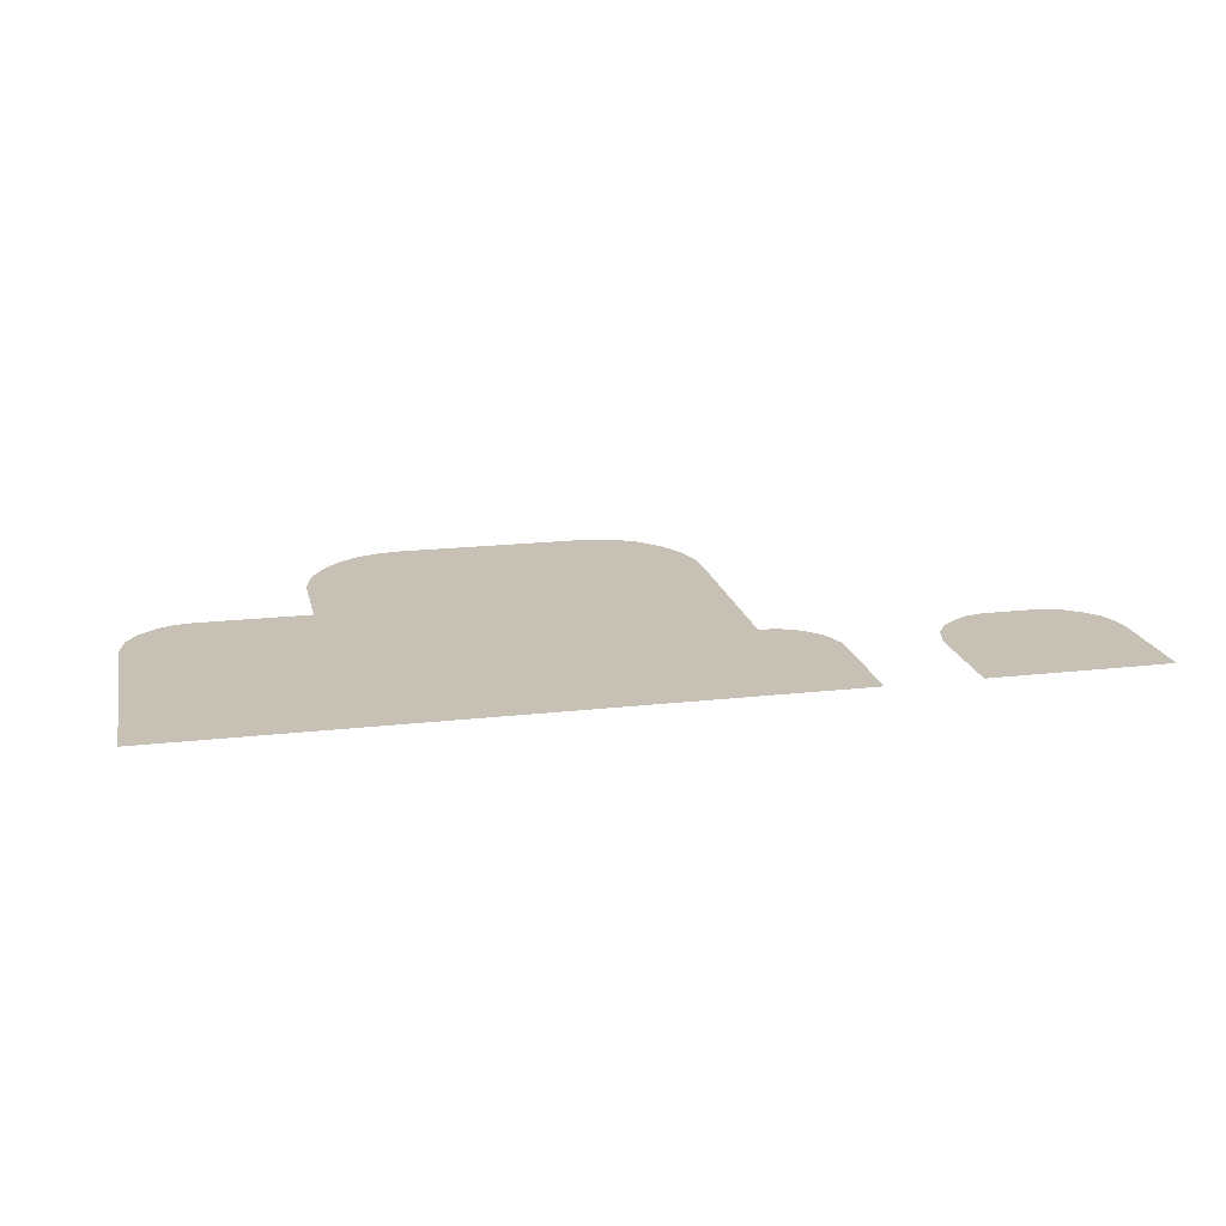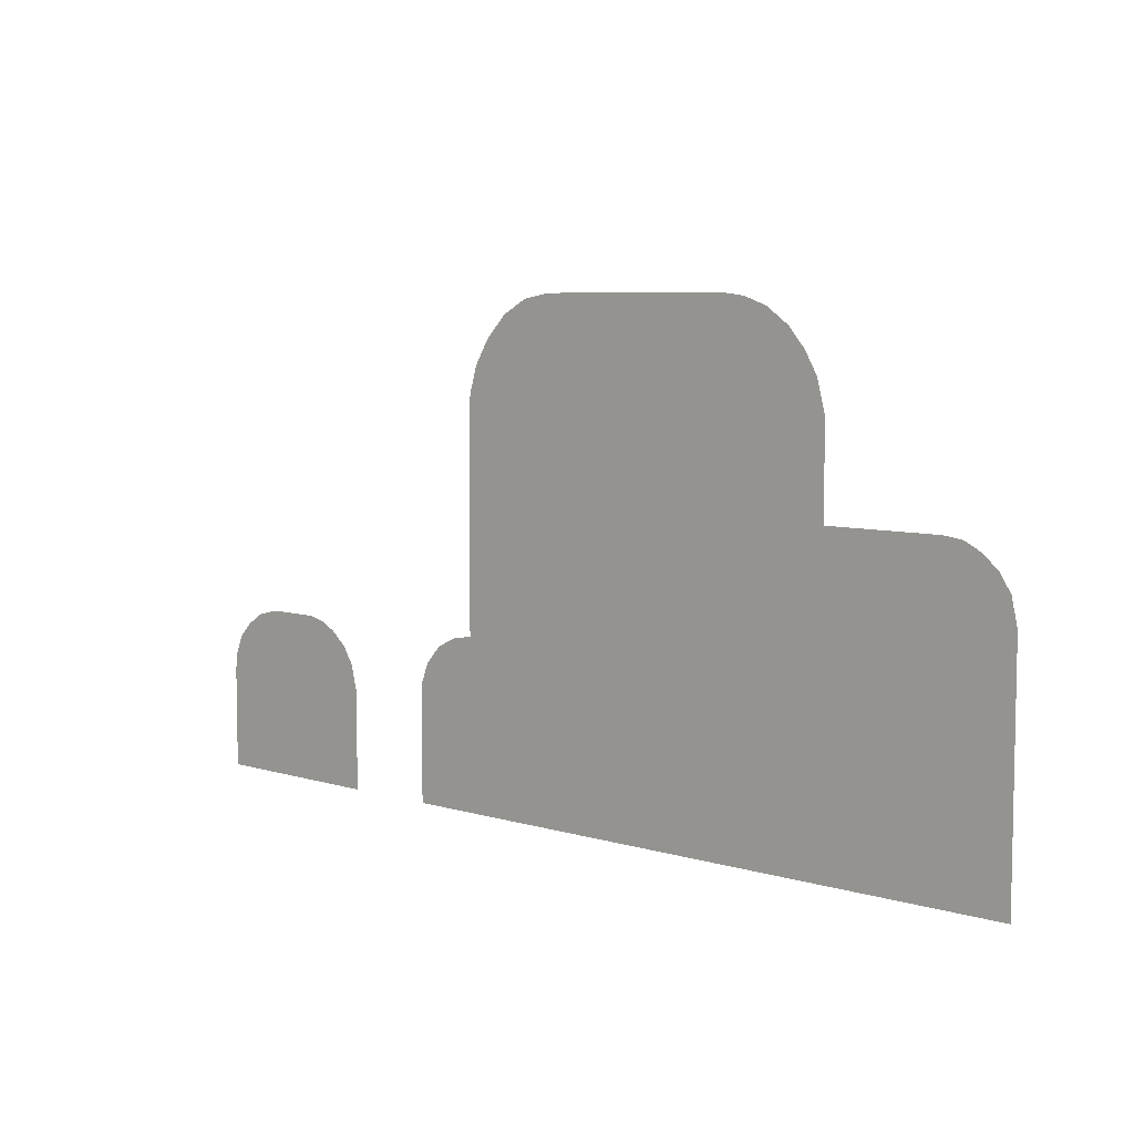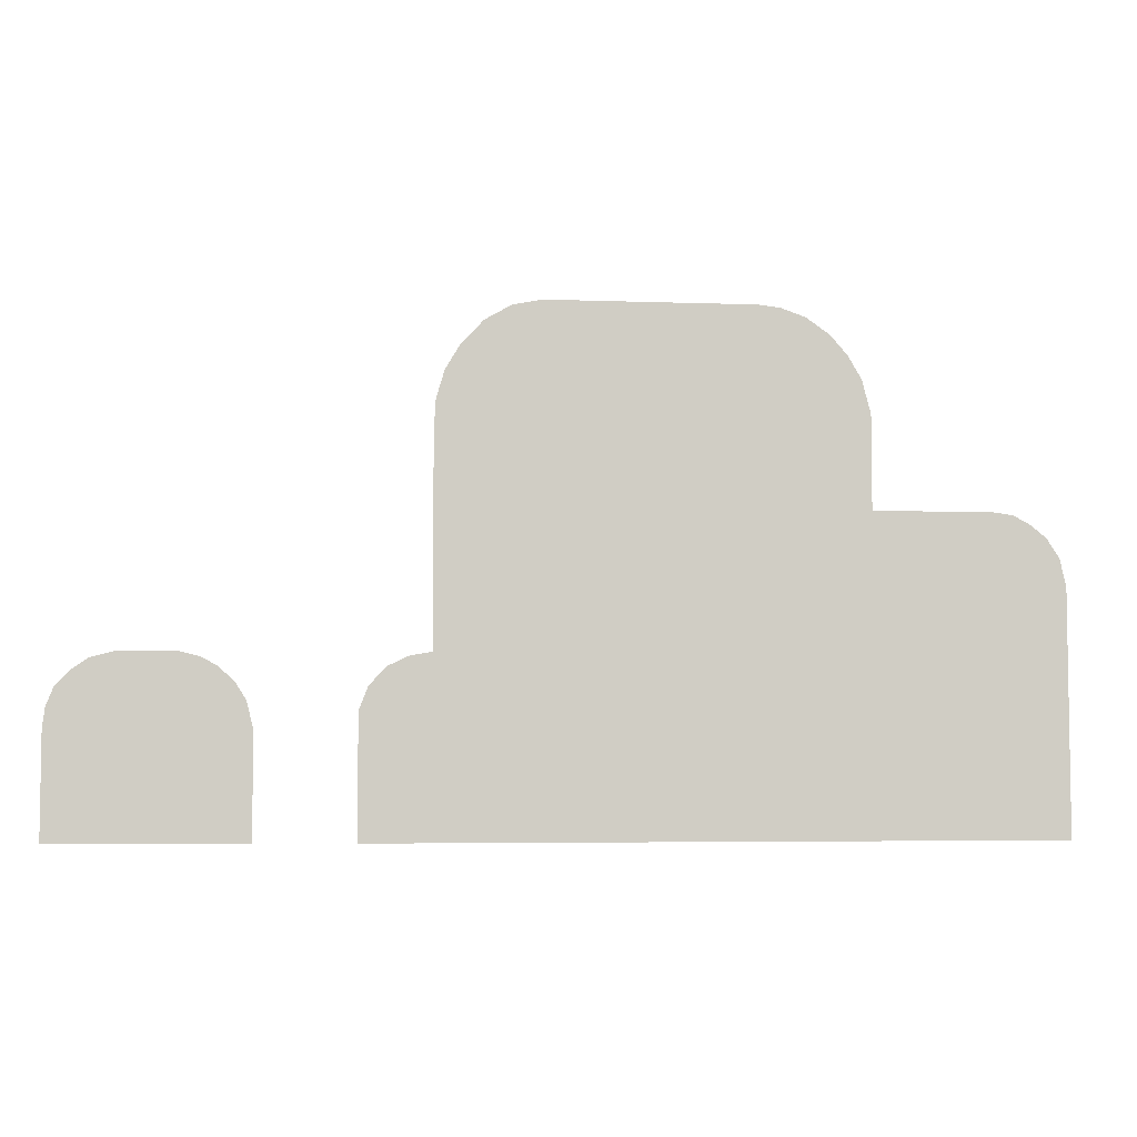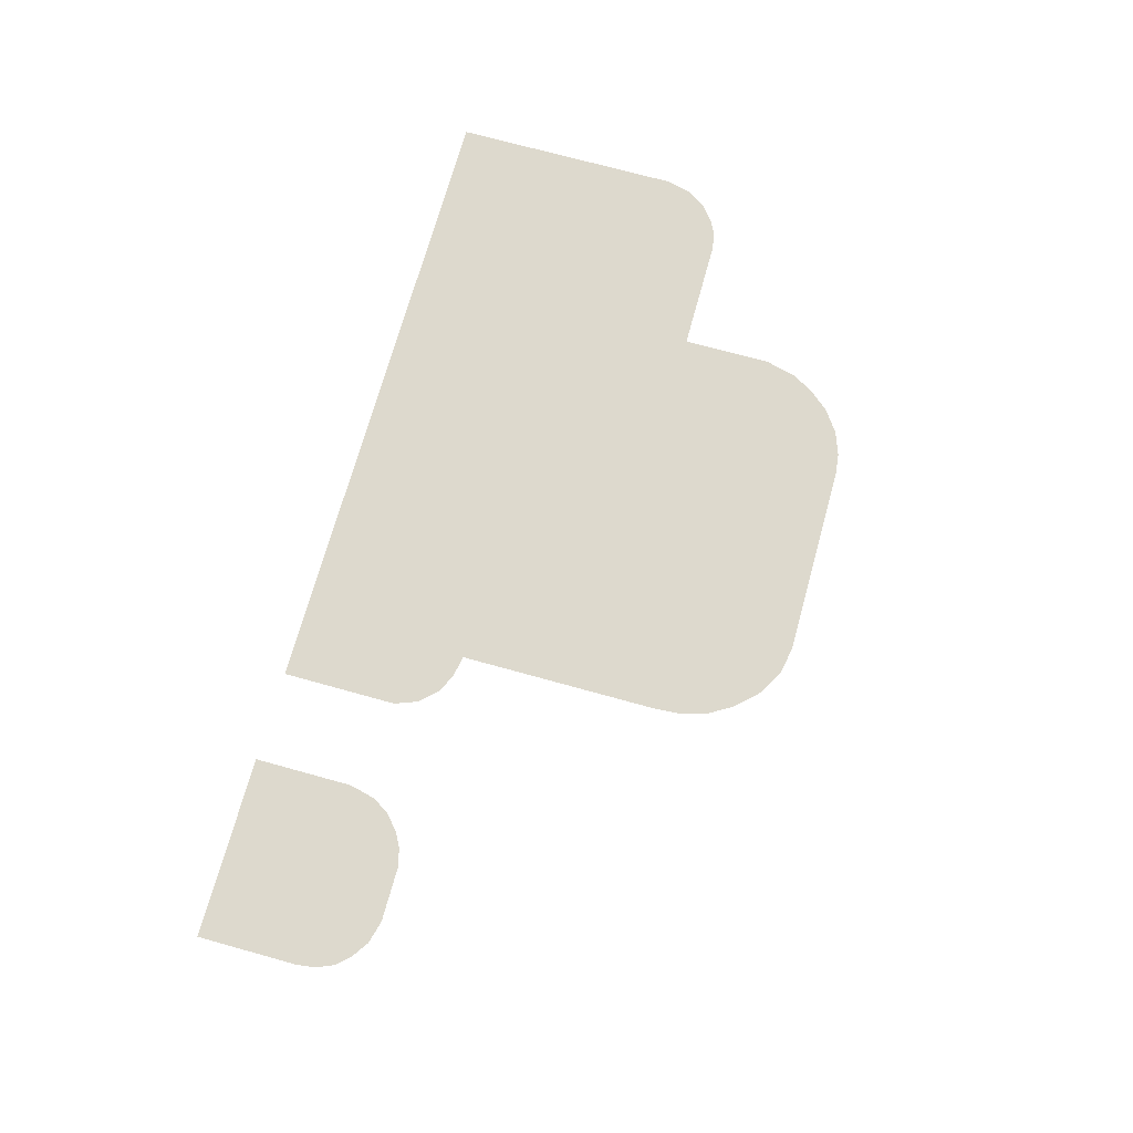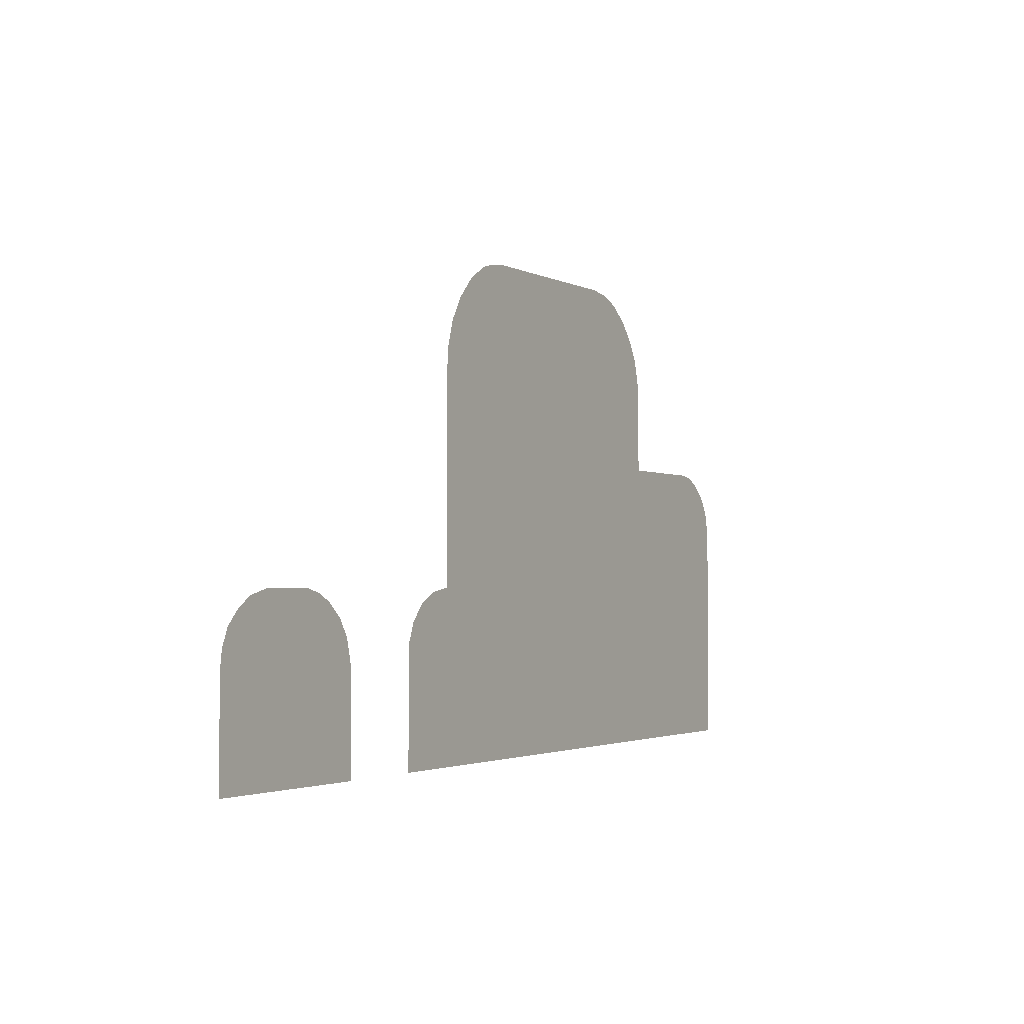
<metadata>
{"format":"obj","ext":"obj","renderer":"f3d","projection":"perspective","resolution":1024,"background":"white","views":[{"elev":18.6,"azim":-12.4,"up":"+Z"},{"elev":6.8,"azim":-138.5,"up":"+Y"},{"elev":-5.5,"azim":173.7,"up":"+Y"},{"elev":71.9,"azim":105.5,"up":"+Z"},{"elev":-2.3,"azim":120.4,"up":"+Y"}]}
</metadata>
<code>
g Can_mountain_1_r
v -0.9499 0.1589 5.857e-12
v -1.113 0.1589 5.857e-12
v -1.003 0.1361 5.857e-12
v -1.034 0.105 5.857e-12
v -1.052 0.06152 5.857e-12
v -1.166 0.1515 5.857e-12
v -1.054 0.03751 5.857e-12
v -1.209 0.1292 5.857e-12
v -1.056 0.009503 5.857e-12
v -1.255 0.09203 5.857e-12
v -1.289 0.04122 5.857e-12
v -1.056 -0.05281 5.857e-12
v -1.306 -0.03386 5.857e-12
v -1.057 -0.402 5.857e-12
v -1.057 -0.4941 5.857e-12
v -1.058 -0.6906 5.857e-12
v -1.306 -0.6902 5.857e-12
v -0.1641 0.6943 5.857e-12
v -0.4956 0.6943 5.857e-12
v -0.2317 0.6726 5.857e-12
v -0.2837 0.6438 5.857e-12
v -0.3318 0.6066 5.857e-12
v -0.373 0.5584 5.857e-12
v -0.4025 0.501 5.857e-12
v -0.5563 0.6868 5.857e-12
v -0.622 0.6633 5.857e-12
v -0.4172 0.4521 5.857e-12
v -0.6852 0.6187 5.857e-12
v -0.7322 0.5642 5.857e-12
v -0.7682 0.5022 5.857e-12
v -0.425 0.3861 5.857e-12
v -0.7917 0.4117 5.857e-12
v -0.7247 0.1578 5.857e-12
v -0.7917 0.1589 5.857e-12
v -0.425 0.3623 5.857e-12
v -0.6851 0.1477 5.857e-12
v -0.4257 -0.008097 5.857e-12
v -0.6439 0.1229 5.857e-12
v -0.6168 0.0887 5.857e-12
v -0.6012 0.04211 5.857e-12
v -0.6011 0.03549 5.857e-12
v -0.5998 -0.04971 5.857e-12
v -0.4258 -0.07358 5.857e-12
v -0.5989 -0.1085 5.857e-12
v -0.4275 -0.09796 5.857e-12
v -0.5888 -0.1396 5.857e-12
v -0.5632 -0.1636 5.857e-12
v -0.5251 -0.173 5.857e-12
v -0.4824 -0.1722 5.857e-12
v -0.4289 -0.1178 5.857e-12
v -0.4467 -0.1528 5.857e-12
v -1.054 0.03751 5.857e-12
v -0.6011 0.03549 5.857e-12
v -1.052 0.06152 5.857e-12
v -1.034 0.105 5.857e-12
v -1.003 0.1361 5.857e-12
v -0.9499 0.1589 5.857e-12
v -0.7917 0.1589 5.857e-12
v -0.7247 0.1578 5.857e-12
v -0.6851 0.1477 5.857e-12
v -0.6439 0.1229 5.857e-12
v -0.6012 0.04211 5.857e-12
v -0.6168 0.0887 5.857e-12
v -1.057 -0.402 5.857e-12
v -1.057 -0.4941 5.857e-12
v -0.6429 -0.404 5.857e-12
v -0.641 -0.491 5.857e-12
v -0.6126 -0.475 5.857e-12
v -0.6132 -0.4176 5.857e-12
v -0.6009 -0.4466 5.857e-12
v -0.4275 -0.09796 5.857e-12
v -0.3217 -0.09797 5.857e-12
v -0.4258 -0.07358 5.857e-12
v -0.3158 -0.008552 5.857e-12
v -0.4257 -0.008097 5.857e-12
v -0.2912 -0.08798 5.857e-12
v -0.2872 -0.01945 5.857e-12
v -0.2722 -0.04486 5.857e-12
v -0.2726 -0.0671 5.857e-12
v -0.5998 -0.04971 5.857e-12
v -0.6011 0.03549 5.857e-12
v -1.056 -0.05281 5.857e-12
v -1.056 0.009503 5.857e-12
v -1.054 0.03751 5.857e-12
v 0.344 0.3641 5.857e-12
v 0.3397 0.4316 5.857e-12
v -0.425 0.3623 5.857e-12
v 0.3342 0.4501 5.857e-12
v -0.425 0.3861 5.857e-12
v -0.4172 0.4521 5.857e-12
v 0.3342 0.4501 5.857e-12
v 0.3174 0.5072 5.857e-12
v -0.4172 0.4521 5.857e-12
v 0.2777 0.5741 5.857e-12
v 0.217 0.6385 5.857e-12
v 0.1451 0.6794 5.857e-12
v 0.0658 0.6943 5.857e-12
v -0.1641 0.6943 5.857e-12
v -0.2317 0.6726 5.857e-12
v -0.4025 0.501 5.857e-12
v -0.373 0.5584 5.857e-12
v -0.2837 0.6438 5.857e-12
v -0.3318 0.6066 5.857e-12
v -1.058 -0.6906 5.857e-12
v 0.5293 -0.6936 5.857e-12
v -1.057 -0.4941 5.857e-12
v -0.641 -0.491 5.857e-12
v -0.6126 -0.475 5.857e-12
v -0.6009 -0.4466 5.857e-12
v -0.2559 -0.4836 5.857e-12
v 0.5293 -0.4843 5.857e-12
v -0.284 -0.474 5.857e-12
v -0.2988 -0.4533 5.857e-12
v -0.2958 -0.4229 5.857e-12
v -0.6132 -0.4176 5.857e-12
v -0.5251 -0.173 5.857e-12
v -0.6429 -0.404 5.857e-12
v -0.4824 -0.1722 5.857e-12
v -0.281 -0.4029 5.857e-12
v -0.5632 -0.1636 5.857e-12
v -0.4467 -0.1528 5.857e-12
v -0.2522 -0.3933 5.857e-12
v -0.5888 -0.1396 5.857e-12
v -0.03208 -0.1051 5.857e-12
v 0.005821 -0.1195 5.857e-12
v -0.5989 -0.1085 5.857e-12
v -0.5998 -0.04971 5.857e-12
v -1.056 -0.05281 5.857e-12
v -1.057 -0.402 5.857e-12
v -0.4289 -0.1178 5.857e-12
v 0.1552 -0.1172 5.857e-12
v -0.3217 -0.09797 5.857e-12
v -0.4275 -0.09796 5.857e-12
v -0.2912 -0.08798 5.857e-12
v -0.2726 -0.0671 5.857e-12
v -0.03815 -0.07779 5.857e-12
v -0.2722 -0.04486 5.857e-12
v -0.03133 -0.05277 5.857e-12
v -0.07247 0.1476 5.857e-12
v -0.009341 -0.03306 5.857e-12
v -0.2872 -0.01945 5.857e-12
v -0.04388 0.139 5.857e-12
v 0.1491 -0.03306 5.857e-12
v -0.08836 0.168 5.857e-12
v 0.3446 -0.0232 5.857e-12
v 0.3446 0.1403 5.857e-12
v 0.1725 -0.04571 5.857e-12
v 0.1867 -0.06561 5.857e-12
v 0.1867 -0.08876 5.857e-12
v 0.3446 -0.118 5.857e-12
v 0.1737 -0.1066 5.857e-12
v 0.3446 -0.2141 5.857e-12
v 0.4066 -0.2252 5.857e-12
v 0.4611 -0.2525 5.857e-12
v 0.5057 -0.302 5.857e-12
v 0.5293 -0.364 5.857e-12
v 0.5293 -0.3963 5.857e-12
v 0.3446 0.2302 5.857e-12
v 0.3446 0.3547 5.857e-12
v -0.04297 0.2316 5.857e-12
v -0.425 0.3623 5.857e-12
v 0.344 0.3641 5.857e-12
v -0.07202 0.2211 5.857e-12
v -0.08654 0.1966 5.857e-12
v -0.1964 0.2238 5.857e-12
v -0.176 0.2066 5.857e-12
v -0.2236 0.227 5.857e-12
v -0.1719 0.1607 5.857e-12
v -0.2454 0.217 5.857e-12
v -0.1905 0.1381 5.857e-12
v -0.2254 0.1358 5.857e-12
v -0.2581 0.1884 5.857e-12
v -0.3158 -0.008552 5.857e-12
v -0.2549 0.1548 5.857e-12
v -0.4257 -0.008097 5.857e-12
v 0.3446 0.1403 5.857e-12
v 0.3446 0.2302 5.857e-12
v -0.04388 0.139 5.857e-12
v -0.04297 0.2316 5.857e-12
v -0.07202 0.2211 5.857e-12
v -0.08654 0.1966 5.857e-12
v -0.07247 0.1476 5.857e-12
v -0.08836 0.168 5.857e-12
v -0.2549 0.1548 5.857e-12
v -0.2254 0.1358 5.857e-12
v -0.2581 0.1884 5.857e-12
v -0.1905 0.1381 5.857e-12
v -0.1719 0.1607 5.857e-12
v -0.176 0.2066 5.857e-12
v -0.1964 0.2238 5.857e-12
v -0.2236 0.227 5.857e-12
v -0.2454 0.217 5.857e-12
v -0.03208 -0.1051 5.857e-12
v 0.005821 -0.1195 5.857e-12
v -0.03815 -0.07779 5.857e-12
v -0.03133 -0.05277 5.857e-12
v -0.009341 -0.03306 5.857e-12
v 0.1491 -0.03306 5.857e-12
v 0.1725 -0.04571 5.857e-12
v 0.1867 -0.06561 5.857e-12
v 0.1867 -0.08876 5.857e-12
v 0.1737 -0.1066 5.857e-12
v 0.1552 -0.1172 5.857e-12
v 0.5293 -0.4843 5.857e-12
v 0.5293 -0.3963 5.857e-12
v -0.2559 -0.4836 5.857e-12
v -0.2522 -0.3933 5.857e-12
v -0.281 -0.4029 5.857e-12
v -0.284 -0.474 5.857e-12
v -0.2958 -0.4229 5.857e-12
v -0.2988 -0.4533 5.857e-12
v 0.9768 -0.4228 5.857e-12
v 1.306 -0.4208 5.857e-12
v 0.9765 -0.3382 5.857e-12
v 1.306 -0.4085 5.857e-12
v 1.299 -0.355 5.857e-12
v 1.292 -0.3383 5.857e-12
v 1.093 -0.2167 5.857e-12
v 0.9737 -0.2167 5.857e-12
v 1.045 -0.2316 5.857e-12
v 1.013 -0.255 5.857e-12
v 0.9868 -0.2921 5.857e-12
v 0.9212 -0.2298 5.857e-12
v 0.8808 -0.252 5.857e-12
v 0.9765 -0.3382 5.857e-12
v 0.8363 -0.2914 5.857e-12
v 0.8071 -0.3389 5.857e-12
v 0.9768 -0.4228 5.857e-12
v 0.7889 -0.4126 5.857e-12
v 0.9779 -0.6939 5.857e-12
v 0.7889 -0.6943 5.857e-12
v 1.292 -0.3383 5.857e-12
v 1.279 -0.3056 5.857e-12
v 0.9765 -0.3382 5.857e-12
v 1.242 -0.2662 5.857e-12
v 1.196 -0.2339 5.857e-12
v 1.13 -0.2167 5.857e-12
v 1.093 -0.2167 5.857e-12
v 1.045 -0.2316 5.857e-12
v 1.013 -0.255 5.857e-12
v 0.9868 -0.2921 5.857e-12
v 1.306 -0.4208 5.857e-12
v 0.9768 -0.4228 5.857e-12
v 1.306 -0.5191 5.857e-12
v 1.131 -0.5178 5.857e-12
v 1.109 -0.5294 5.857e-12
v 1.094 -0.5473 5.857e-12
v 0.9779 -0.6939 5.857e-12
v 1.093 -0.5749 5.857e-12
v 1.109 -0.5982 5.857e-12
v 1.306 -0.6933 5.857e-12
v 1.138 -0.6051 5.857e-12
v 1.306 -0.6072 5.857e-12
v 1.306 -0.6072 5.857e-12
v 1.306 -0.5191 5.857e-12
v 1.138 -0.6051 5.857e-12
v 1.131 -0.5178 5.857e-12
v 1.109 -0.5294 5.857e-12
v 1.109 -0.5982 5.857e-12
v 1.093 -0.5749 5.857e-12
v 1.094 -0.5473 5.857e-12
g Can_mountain_1_r_0
f 3 2 1
f 4 2 3
f 4 5 2
f 2 5 6
f 6 5 7
f 6 7 8
f 8 7 9
f 8 9 10
f 10 9 11
f 11 9 12
f 11 12 13
f 13 12 14
f 13 14 15
f 13 15 16
f 13 16 17
f 20 19 18
f 21 19 20
f 22 19 21
f 23 19 22
f 24 19 23
f 24 25 19
f 24 26 25
f 27 26 24
f 27 28 26
f 27 29 28
f 27 30 29
f 31 30 27
f 31 32 30
f 31 33 32
f 32 33 34
f 35 33 31
f 35 36 33
f 37 36 35
f 37 38 36
f 37 39 38
f 37 40 39
f 37 41 40
f 37 42 41
f 43 42 37
f 43 44 42
f 45 44 43
f 45 46 44
f 45 47 46
f 45 48 47
f 45 49 48
f 50 49 45
f 51 49 50
f 54 53 52
f 55 53 54
f 56 53 55
f 57 53 56
f 58 53 57
f 59 53 58
f 60 53 59
f 61 53 60
f 61 62 53
f 63 62 61
f 66 65 64
f 66 67 65
f 66 68 67
f 69 68 66
f 70 68 69
f 73 72 71
f 74 72 73
f 74 73 75
f 74 76 72
f 77 76 74
f 78 76 77
f 79 76 78
f 82 81 80
f 83 81 82
f 84 81 83
f 87 86 85
f 87 88 86
f 89 88 87
f 90 88 89
f 93 92 91
f 93 94 92
f 93 95 94
f 93 96 95
f 93 97 96
f 93 98 97
f 93 99 98
f 100 99 93
f 101 99 100
f 101 102 99
f 103 102 101
f 106 105 104
f 107 105 106
f 108 105 107
f 109 105 108
f 109 110 105
f 105 110 111
f 109 112 110
f 109 113 112
f 109 114 113
f 115 114 109
f 116 114 115
f 116 115 117
f 118 114 116
f 118 119 114
f 116 117 120
f 121 119 118
f 121 122 119
f 120 117 123
f 121 124 122
f 122 124 125
f 123 117 126
f 126 117 127
f 127 117 128
f 128 117 129
f 130 124 121
f 122 125 131
f 132 124 130
f 132 130 133
f 134 124 132
f 135 124 134
f 135 136 124
f 137 136 135
f 137 138 136
f 137 139 138
f 138 139 140
f 141 139 137
f 140 139 142
f 140 142 143
f 141 144 139
f 143 142 145
f 145 142 146
f 145 147 143
f 145 148 147
f 148 145 149
f 149 145 150
f 149 150 151
f 151 150 131
f 152 131 150
f 122 131 152
f 122 152 153
f 122 153 154
f 122 154 155
f 122 155 156
f 122 156 157
f 160 159 158
f 160 161 159
f 159 161 162
f 163 161 160
f 164 161 163
f 165 161 164
f 165 164 166
f 165 167 161
f 168 166 164
f 168 164 144
f 161 167 169
f 141 168 144
f 141 170 168
f 141 171 170
f 161 169 172
f 173 171 141
f 161 172 174
f 173 174 171
f 161 174 173
f 161 173 175
f 178 177 176
f 178 179 177
f 178 180 179
f 178 181 180
f 182 181 178
f 183 181 182
f 186 185 184
f 186 187 185
f 186 188 187
f 186 189 188
f 186 190 189
f 186 191 190
f 192 191 186
f 195 194 193
f 196 194 195
f 197 194 196
f 198 194 197
f 199 194 198
f 200 194 199
f 201 194 200
f 202 194 201
f 203 194 202
f 206 205 204
f 206 207 205
f 206 208 207
f 209 208 206
f 209 210 208
f 211 210 209
f 214 213 212
f 214 215 213
f 216 215 214
f 216 214 217
f 220 219 218
f 221 219 220
f 221 222 219
f 219 222 223
f 223 222 224
f 224 222 225
f 224 225 226
f 226 225 227
f 227 225 228
f 227 228 229
f 229 228 230
f 229 230 231
f 234 233 232
f 234 235 233
f 234 236 235
f 234 237 236
f 234 238 237
f 234 239 238
f 234 240 239
f 241 240 234
f 244 243 242
f 245 243 244
f 246 243 245
f 247 243 246
f 247 248 243
f 249 248 247
f 250 248 249
f 250 251 248
f 252 251 250
f 253 251 252
f 256 255 254
f 256 257 255
f 256 258 257
f 259 258 256
f 260 258 259
f 261 258 260

</code>
